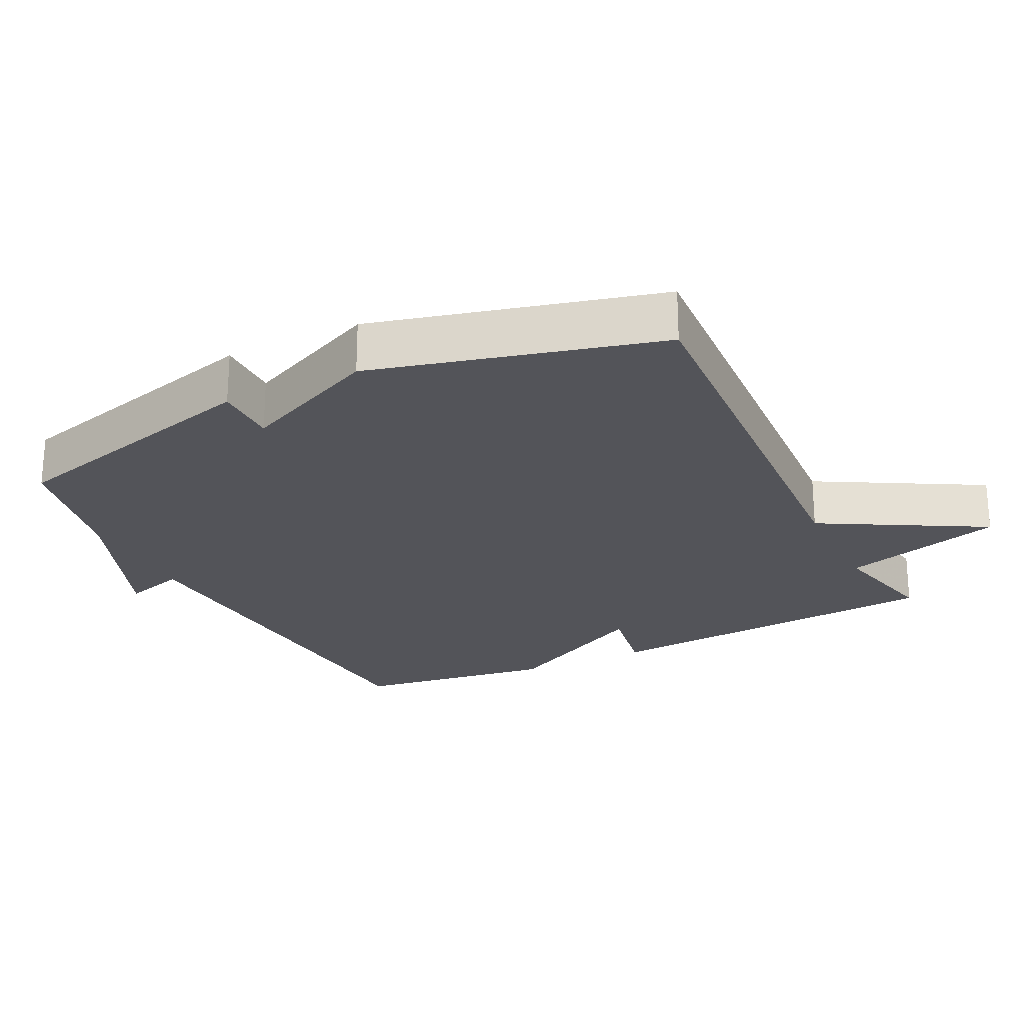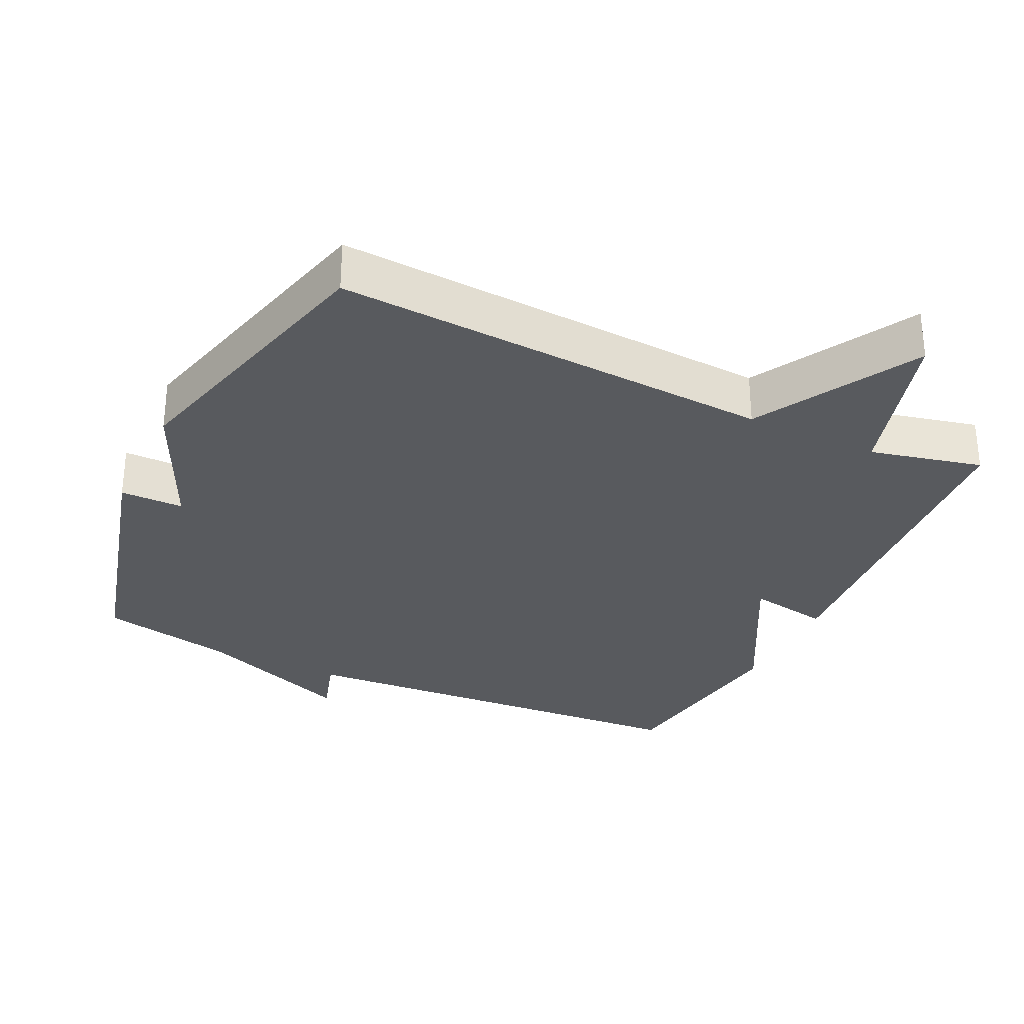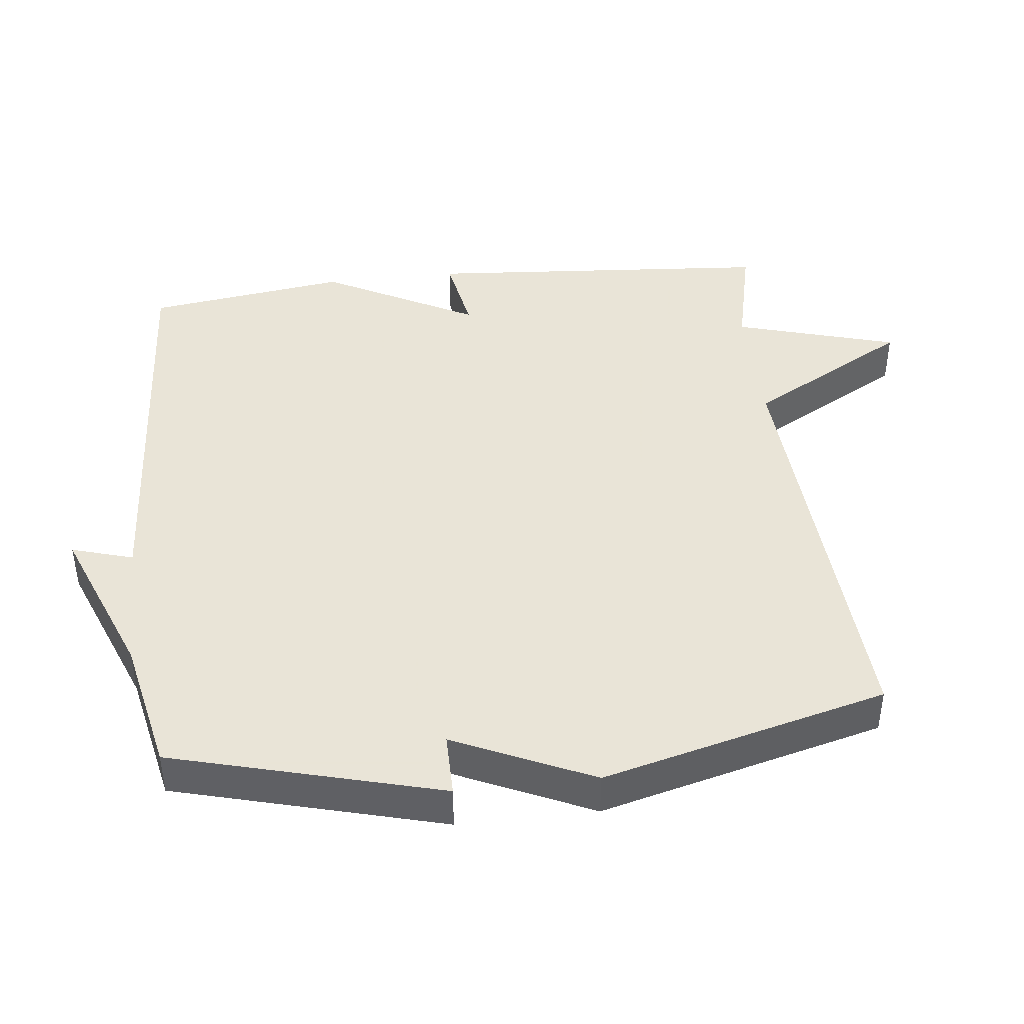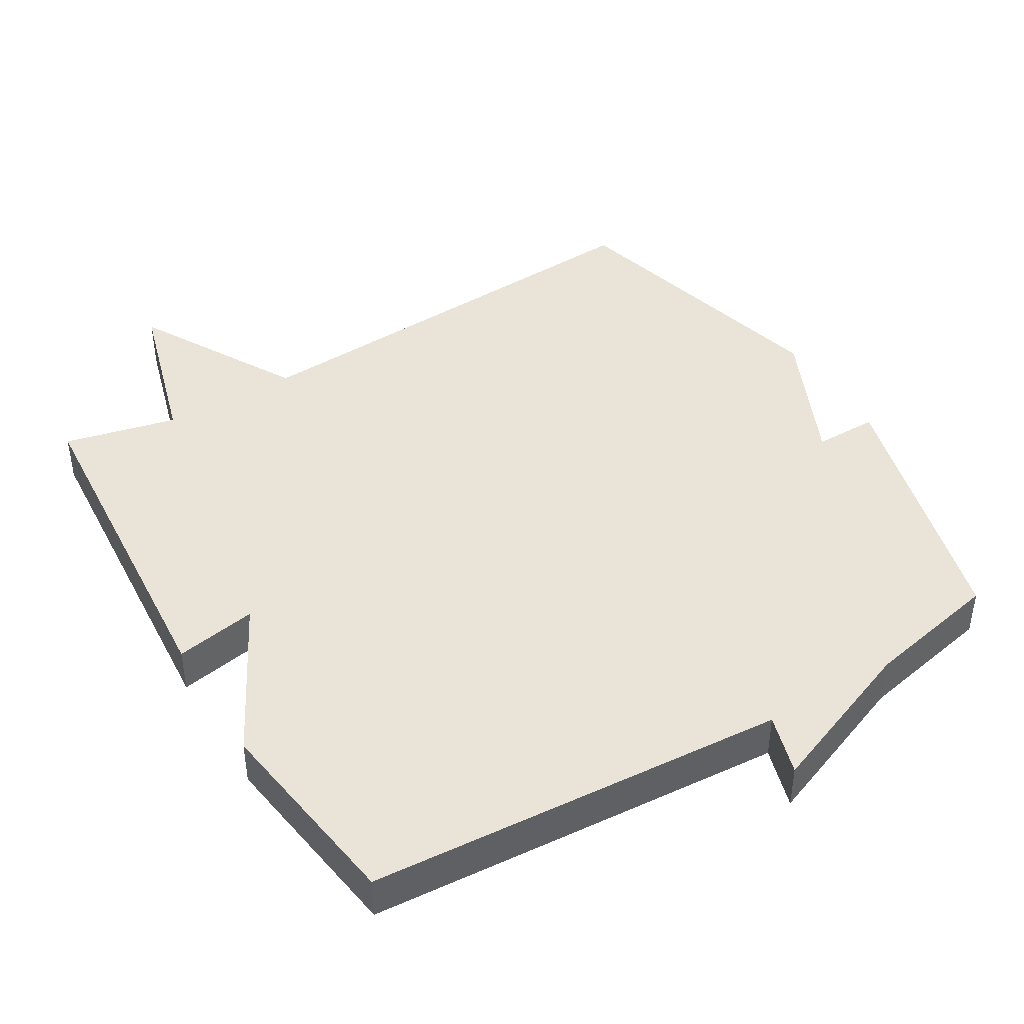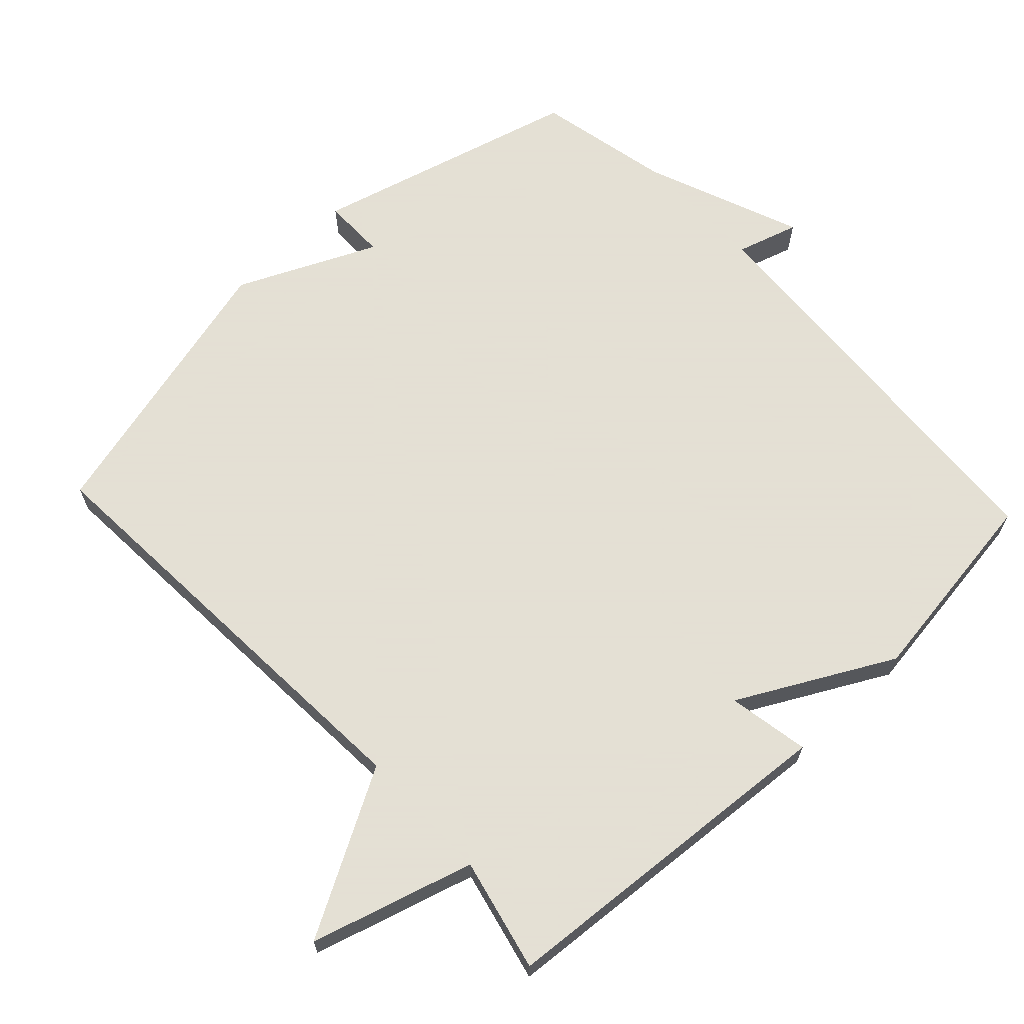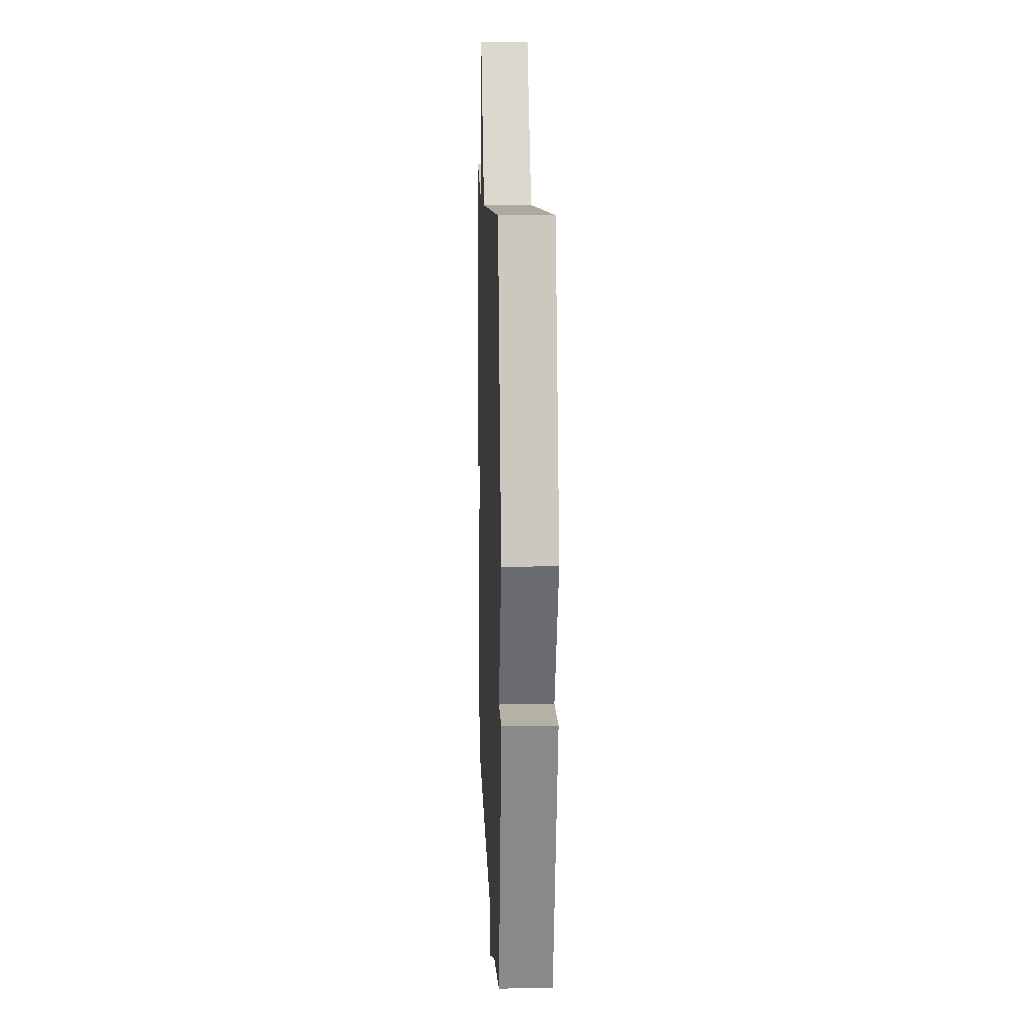
<metadata>
{"format":"obj","ext":"obj","renderer":"f3d","projection":"perspective","resolution":1024,"background":"white","views":[{"elev":-23.7,"azim":-63.8,"up":"+Y"},{"elev":-30.8,"azim":-25.5,"up":"+Y"},{"elev":42.8,"azim":-96.6,"up":"+Y"},{"elev":43.2,"azim":148.9,"up":"+Y"},{"elev":66.2,"azim":46.8,"up":"+Y"},{"elev":12.0,"azim":-92.2,"up":"+Z"}]}
</metadata>
<code>
v 0.5 0.07 0.5
v 0.54 0.07 -0.008
v 0.422 0.07 0.013
v 0.54 0.07 -0.208
v 0.5 0.07 -0.5
v -0.104 0.07 -0.541
v -0.077 0.07 -0.63
v -0.304 0.07 -0.541
v -0.5 0.07 -0.5
v -0.605 0.07 -0.112
v -0.513 0.07 -0.112
v -0.605 0.07 0.088
v -0.5 0.07 0.5
v 0.137 0.07 0.462
v 0.268 0.07 0.697
v 0.337 0.07 0.462
v 0.5 0 0.5
v 0.54 0 -0.008
v 0.422 0 0.013
v 0.54 0 -0.208
v 0.5 0 -0.5
v -0.104 0 -0.541
v -0.077 0 -0.63
v -0.304 0 -0.541
v -0.5 0 -0.5
v -0.605 0 -0.112
v -0.513 0 -0.112
v -0.605 0 0.088
v -0.5 0 0.5
v 0.137 0 0.462
v 0.268 0 0.697
v 0.337 0 0.462
f 14 15 16
f 11 12 13 14
f 11 14 16
f 8 9 10 11
f 6 7 8 11
f 5 6 11
f 4 5 11
f 3 4 11
f 3 11 16 1
f 1 2 3
f 32 31 30
f 30 29 28 27
f 32 30 27
f 27 26 25 24
f 27 24 23 22
f 27 22 21
f 27 21 20
f 27 20 19
f 17 32 27 19
f 19 18 17
f 1 17 18 2
f 2 18 19 3
f 3 19 20 4
f 4 20 21 5
f 5 21 22 6
f 6 22 23 7
f 7 23 24 8
f 8 24 25 9
f 9 25 26 10
f 10 26 27 11
f 11 27 28 12
f 12 28 29 13
f 13 29 30 14
f 14 30 31 15
f 15 31 32 16
f 16 32 17 1

</code>
